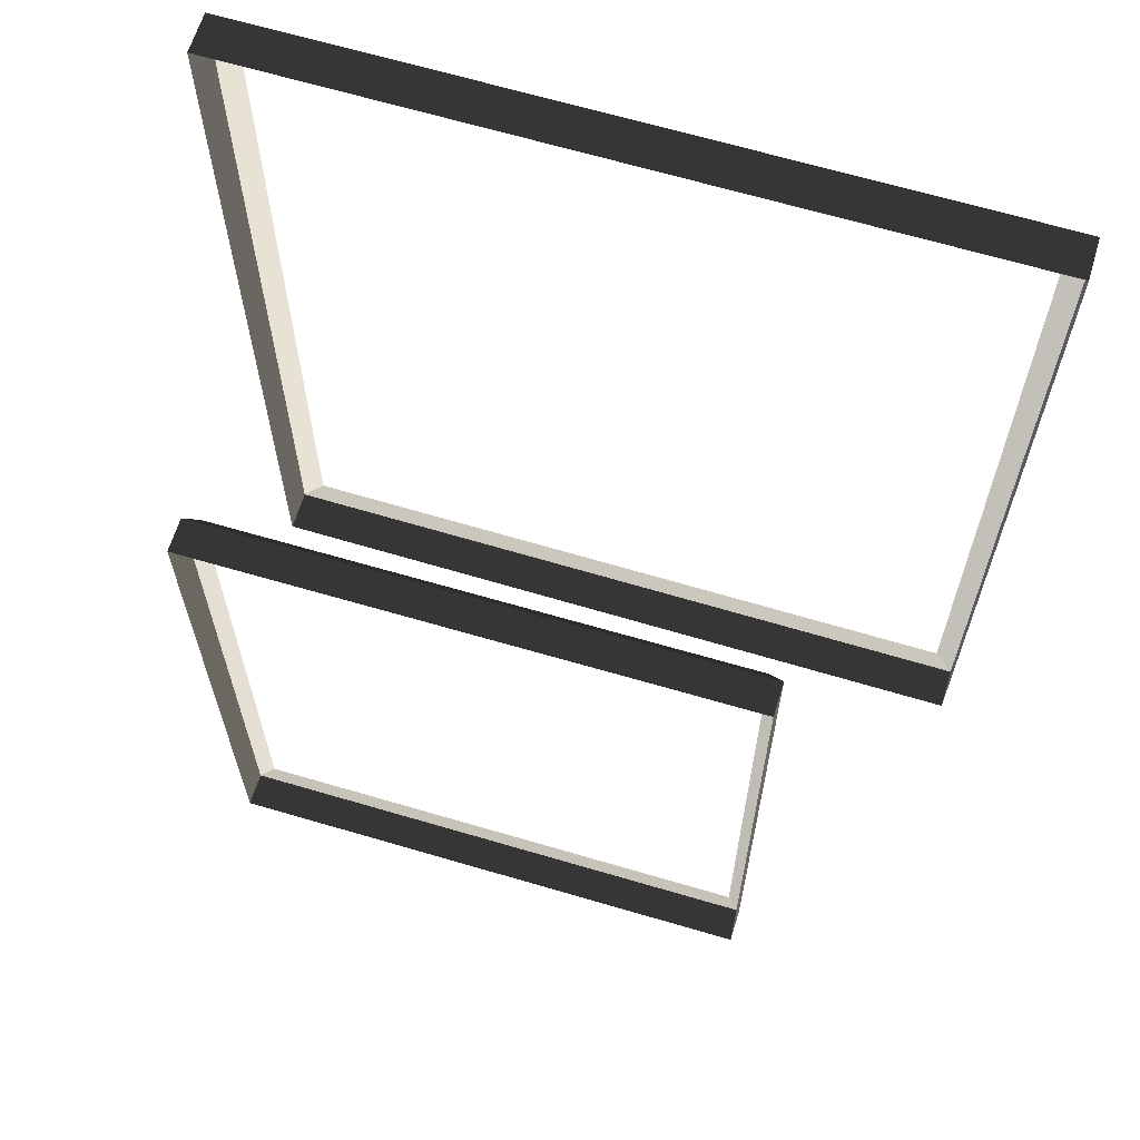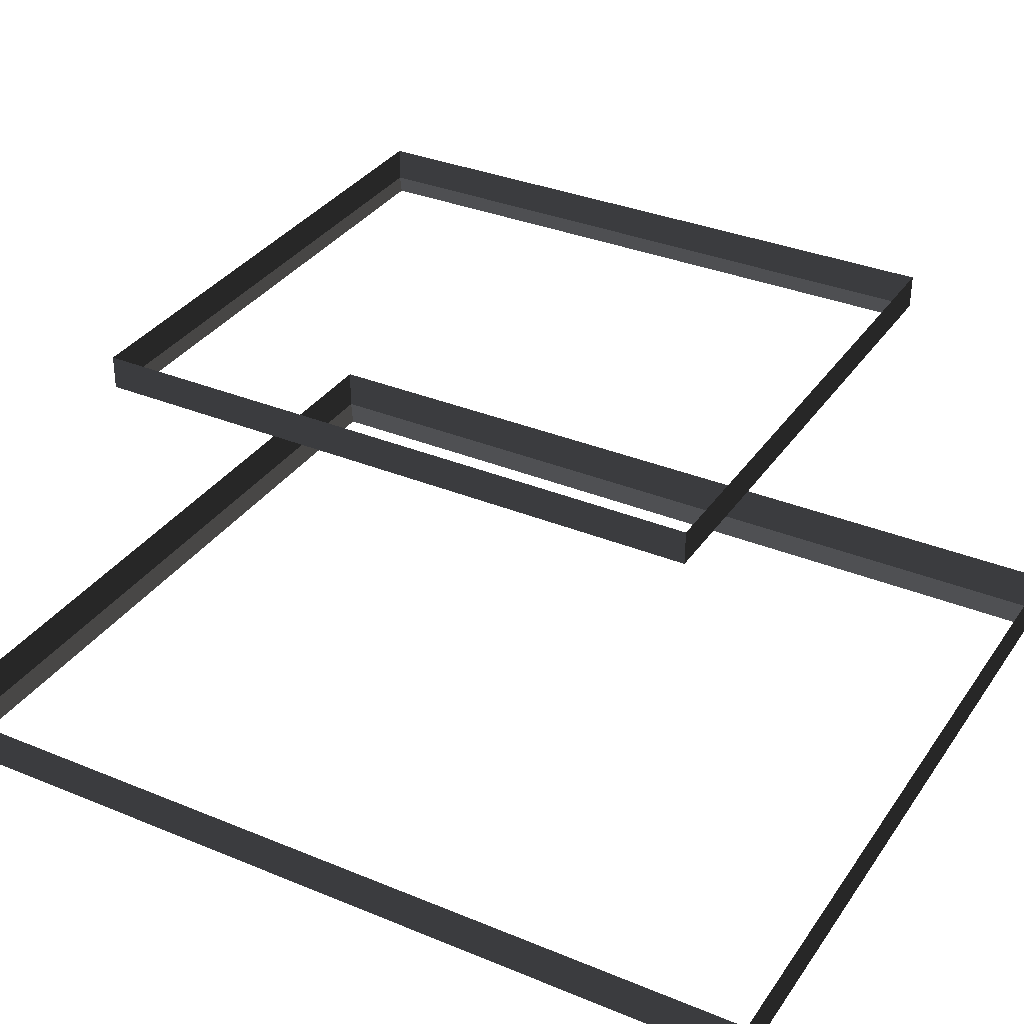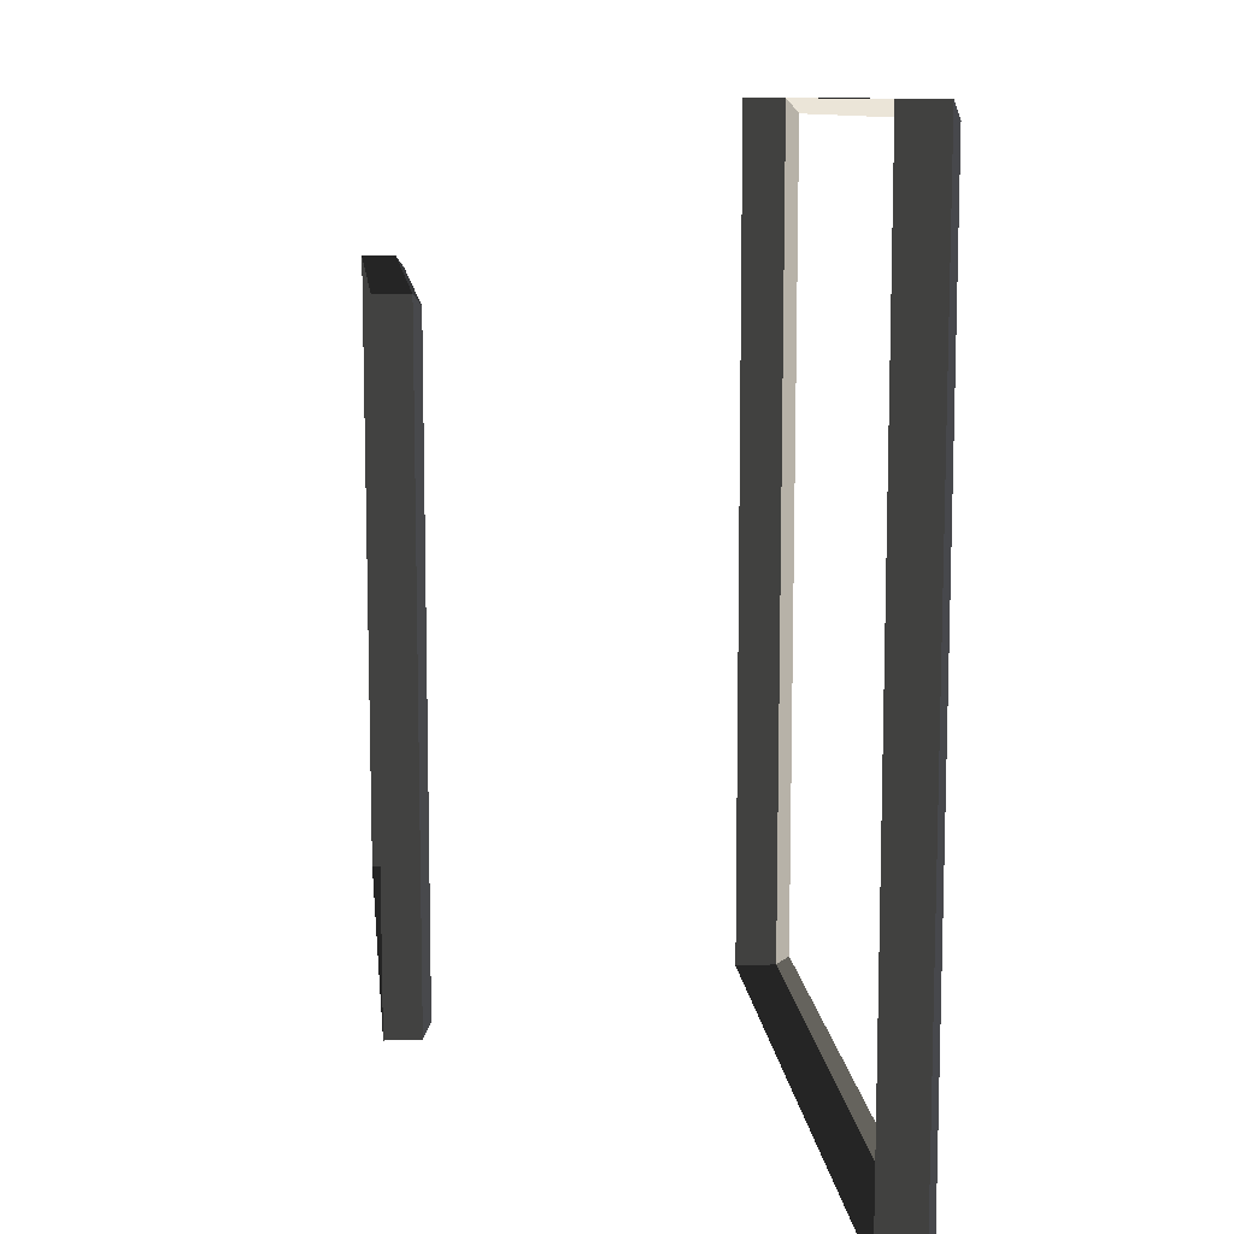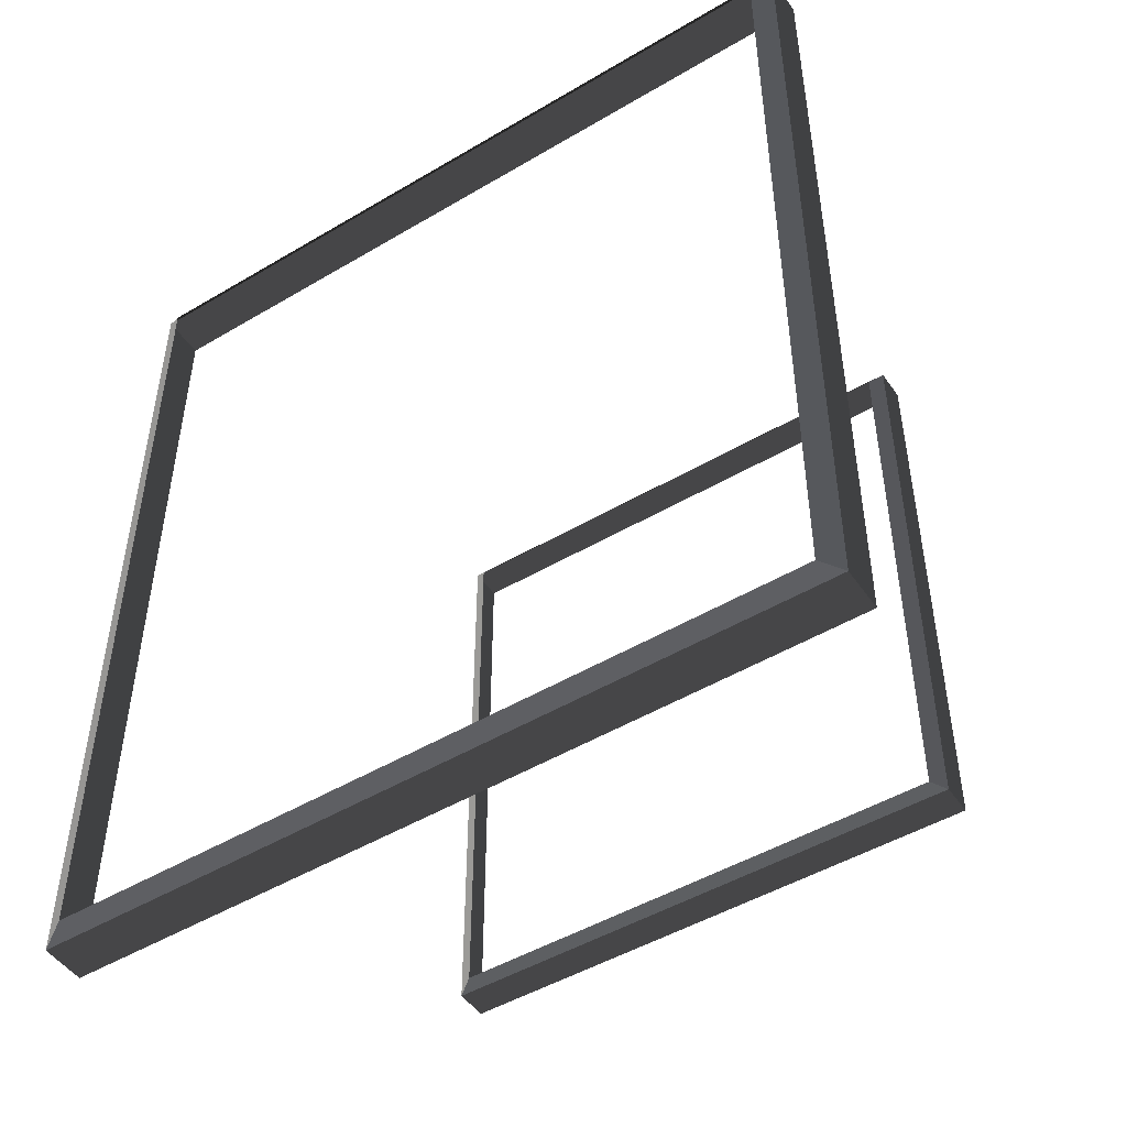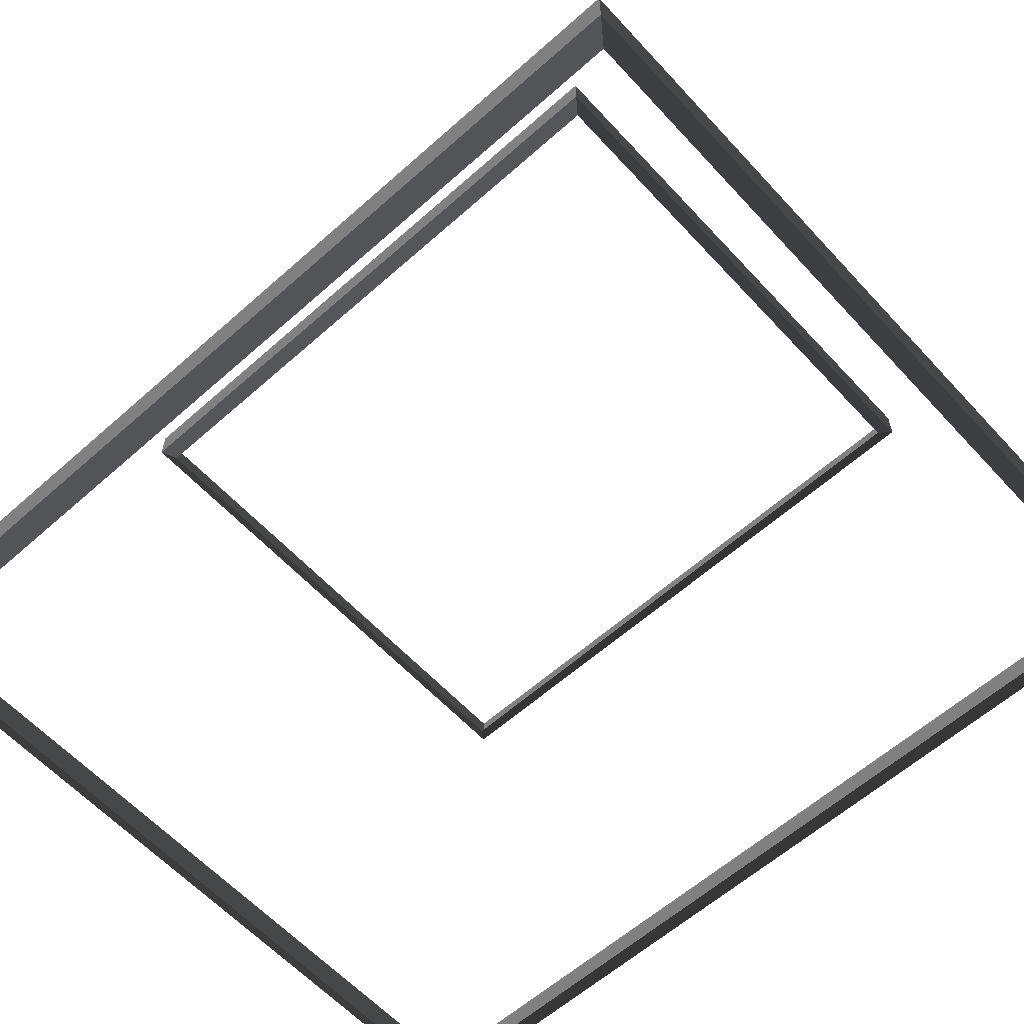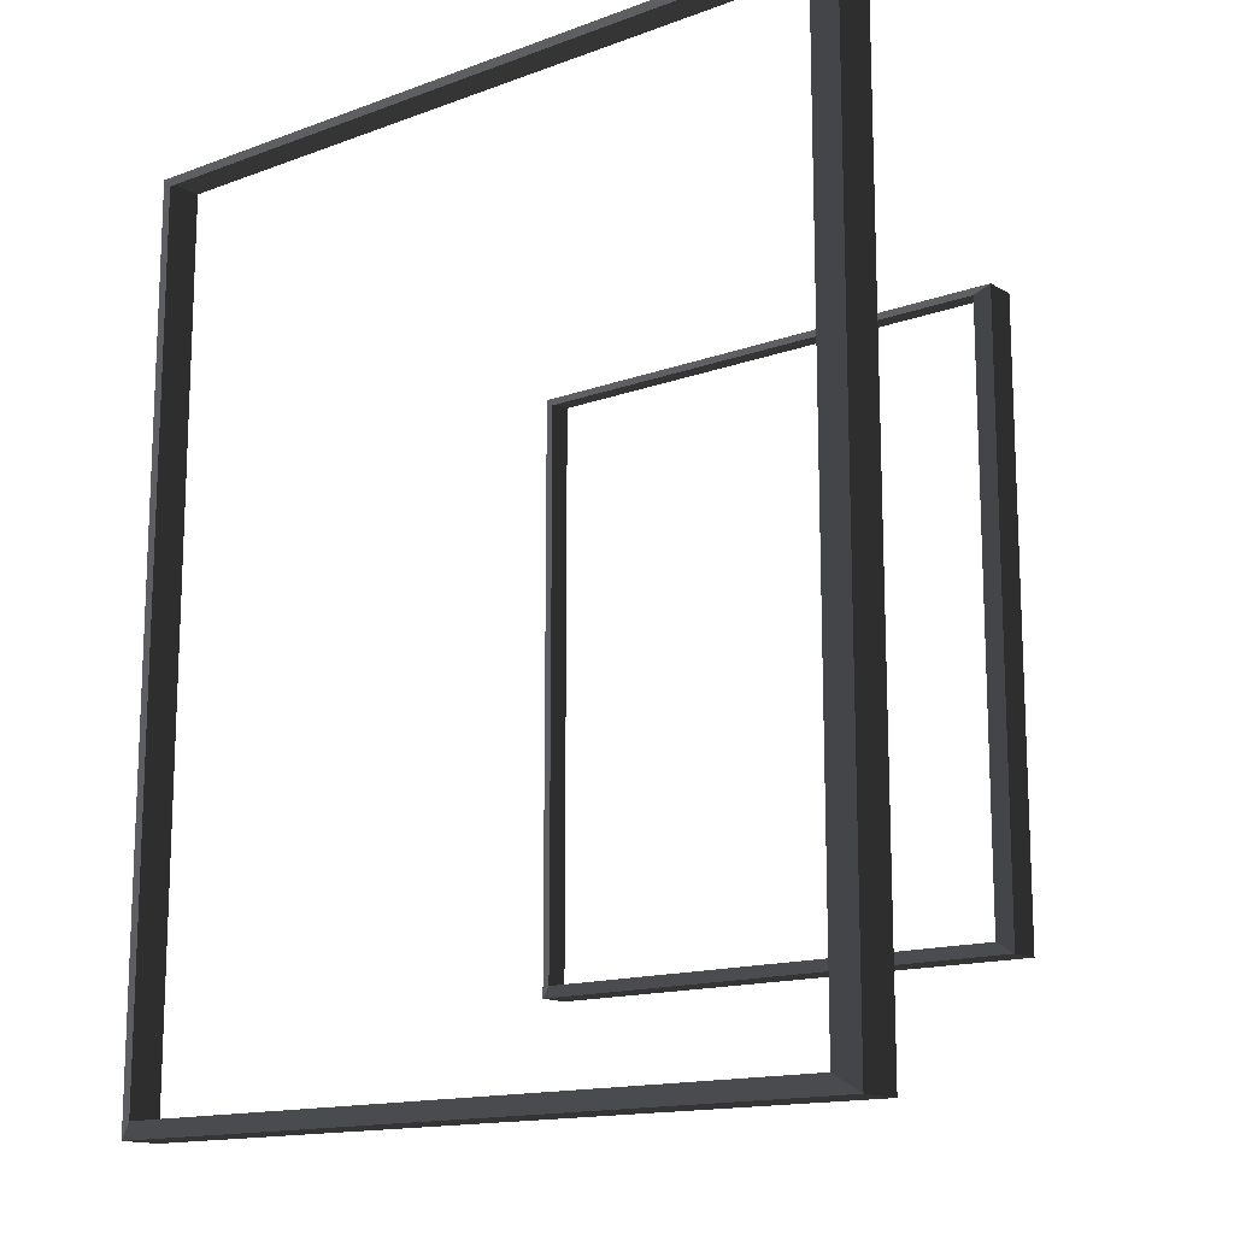
<metadata>
{"format":"obj","ext":"obj","renderer":"f3d","projection":"perspective","resolution":1024,"background":"white","views":[{"elev":64.7,"azim":16.9,"up":"+Y"},{"elev":33.6,"azim":119.4,"up":"+Z"},{"elev":10.7,"azim":84.4,"up":"+Y"},{"elev":-48.9,"azim":-146.6,"up":"+Y"},{"elev":-60.3,"azim":132.3,"up":"+Z"},{"elev":-14.6,"azim":-141.4,"up":"+Y"}]}
</metadata>
<code>
v -0.1365 -3.968 0.6061
v 0.0268 -4.091 0.6877
v 0.02682 3.058 0.6879
v -0.1365 2.936 0.6062
v 0.02682 3.058 0.6879
v 0.02683 3.058 1.032
v -6.106 3.058 1.032
v -6.106 3.058 0.6879
v -5.943 2.936 0.6062
v -6.106 3.058 0.6879
v -6.106 -4.091 0.6877
v -5.943 -3.968 0.6061
v -5.943 -3.968 0.6061
v -6.106 -4.091 0.6877
v 0.0268 -4.091 0.6877
v -0.1365 -3.968 0.6061
v -0.1365 2.936 0.6062
v 0.02682 3.058 0.6879
v -6.106 3.058 0.6879
v -5.943 2.936 0.6062
v 0.0268 -4.091 0.6877
v 0.02681 -4.091 1.032
v 0.02683 3.058 1.032
v 0.02682 3.058 0.6879
v -6.106 3.058 0.6879
v -6.106 3.058 1.032
v -6.106 -4.091 1.032
v -6.106 -4.091 0.6877
v -6.106 -4.091 0.6877
v -6.106 -4.091 1.032
v 0.02681 -4.091 1.032
v 0.0268 -4.091 0.6877
v -1.276 -2.831 3.714
v -1.166 -2.914 3.774
v -1.166 1.881 3.774
v -1.276 1.799 3.715
v -1.166 1.881 3.774
v -1.168 1.881 4.03
v -5.282 1.881 4.055
v -5.281 1.881 3.8
v -5.171 1.799 3.739
v -5.281 1.881 3.8
v -5.281 -2.914 3.8
v -5.171 -2.831 3.739
v -5.171 -2.831 3.739
v -5.281 -2.914 3.8
v -1.166 -2.914 3.774
v -1.276 -2.831 3.714
v -1.276 1.799 3.715
v -1.166 1.881 3.774
v -5.281 1.881 3.8
v -5.171 1.799 3.739
v -1.166 -2.914 3.774
v -1.168 -2.914 4.03
v -1.168 1.881 4.03
v -1.166 1.881 3.774
v -5.281 1.881 3.8
v -5.282 1.881 4.055
v -5.282 -2.914 4.055
v -5.281 -2.914 3.8
v -5.281 -2.914 3.8
v -5.282 -2.914 4.055
v -1.168 -2.914 4.03
v -1.166 -2.914 3.774
g Building_small_t1.137_31832_57
f 1 3 2
f 1 4 3
f 5 7 6
f 5 8 7
f 9 11 10
f 9 12 11
f 13 15 14
f 13 16 15
f 17 19 18
f 17 20 19
f 21 23 22
f 21 24 23
f 25 27 26
f 25 28 27
f 29 31 30
f 29 32 31
f 33 35 34
f 33 36 35
f 37 39 38
f 37 40 39
f 41 43 42
f 41 44 43
f 45 47 46
f 45 48 47
f 49 51 50
f 49 52 51
f 53 55 54
f 53 56 55
f 57 59 58
f 57 60 59
f 61 63 62
f 61 64 63

</code>
